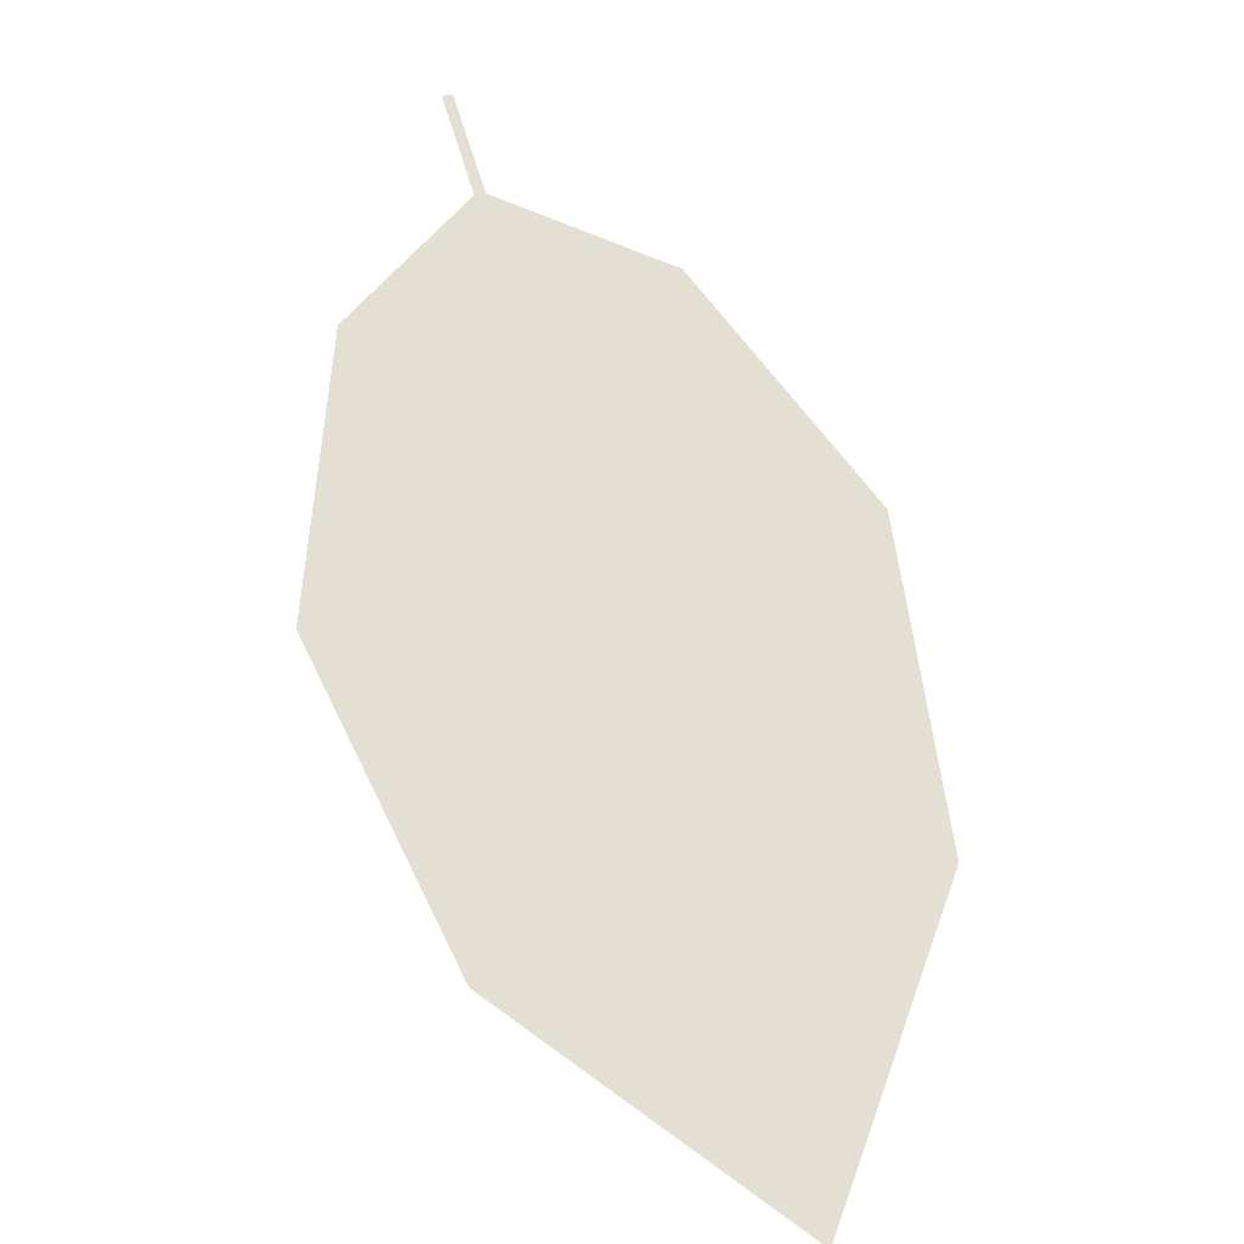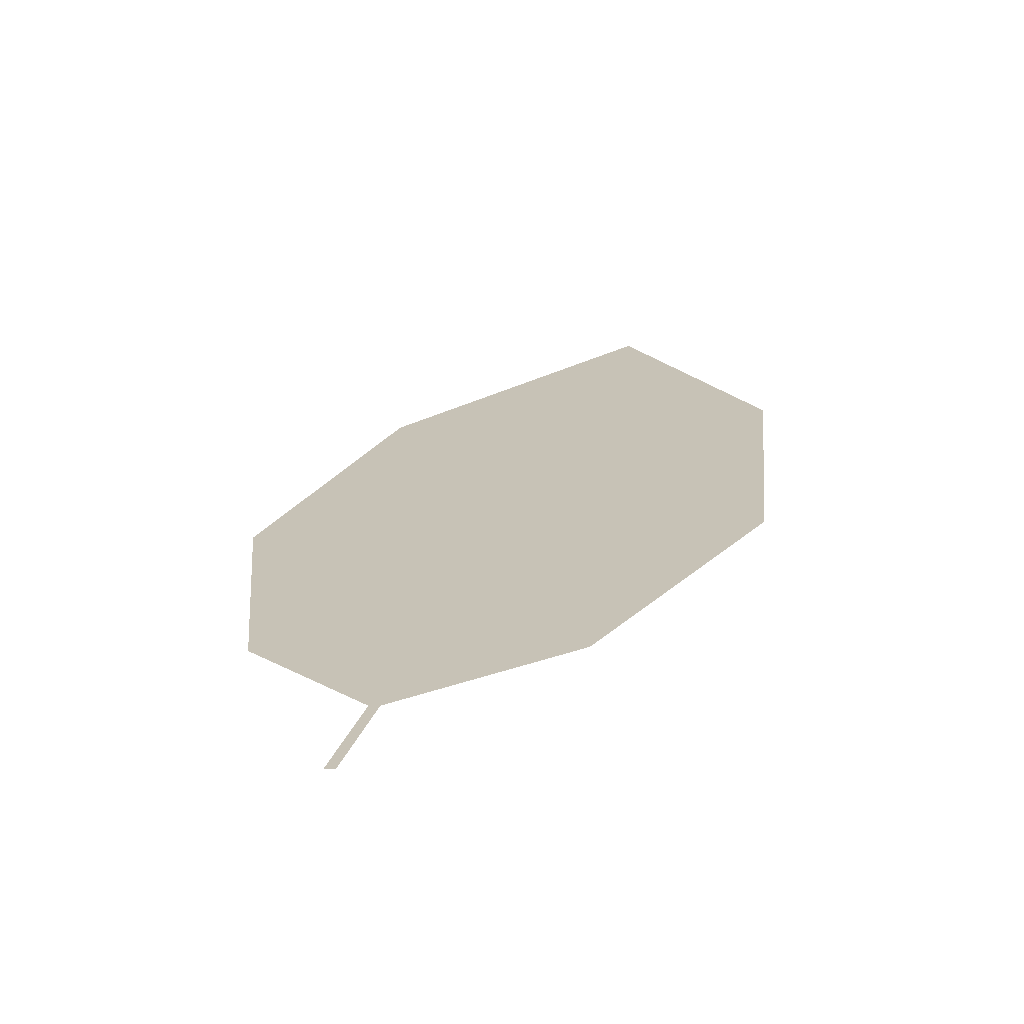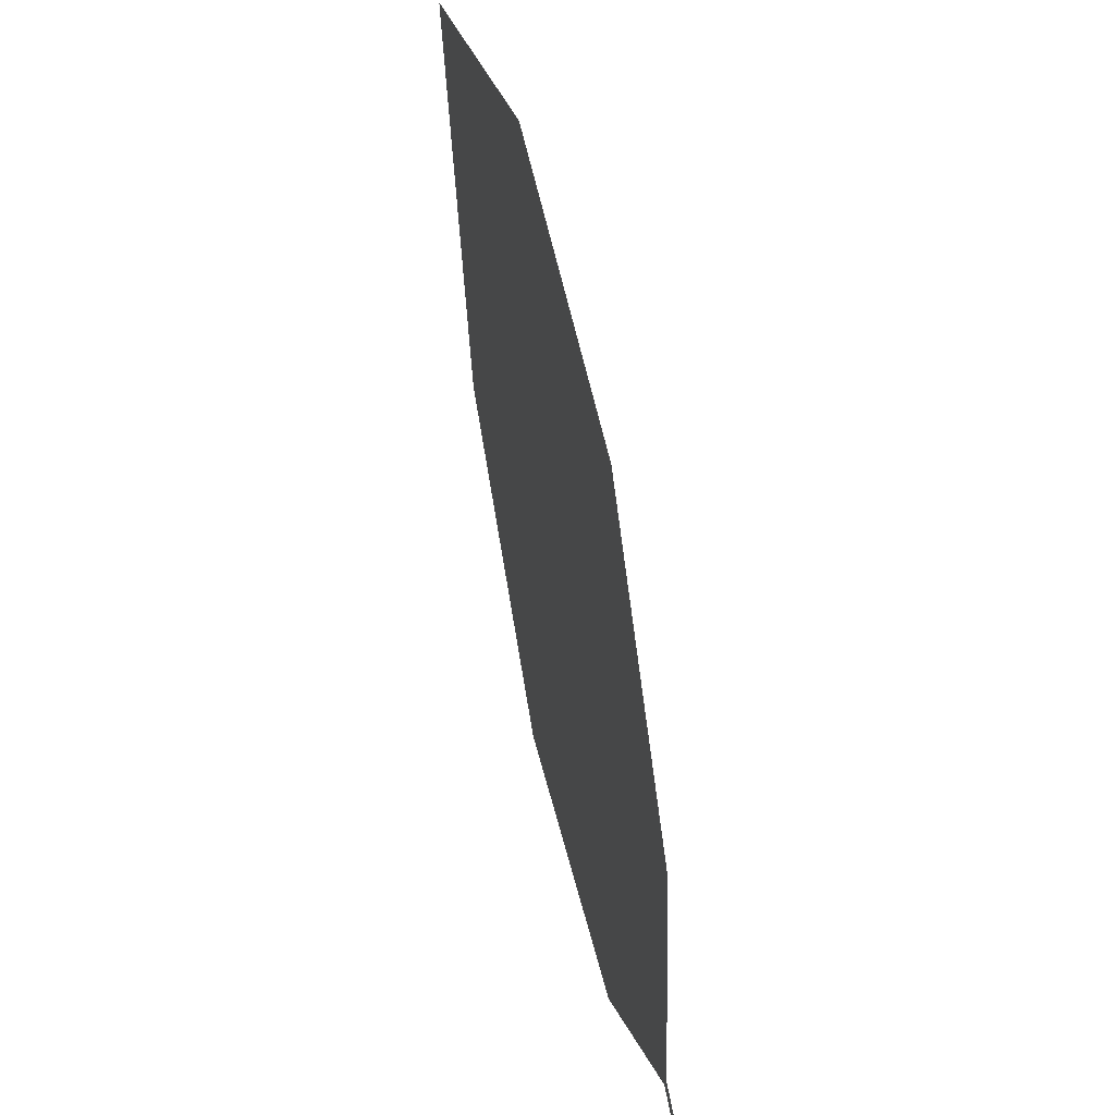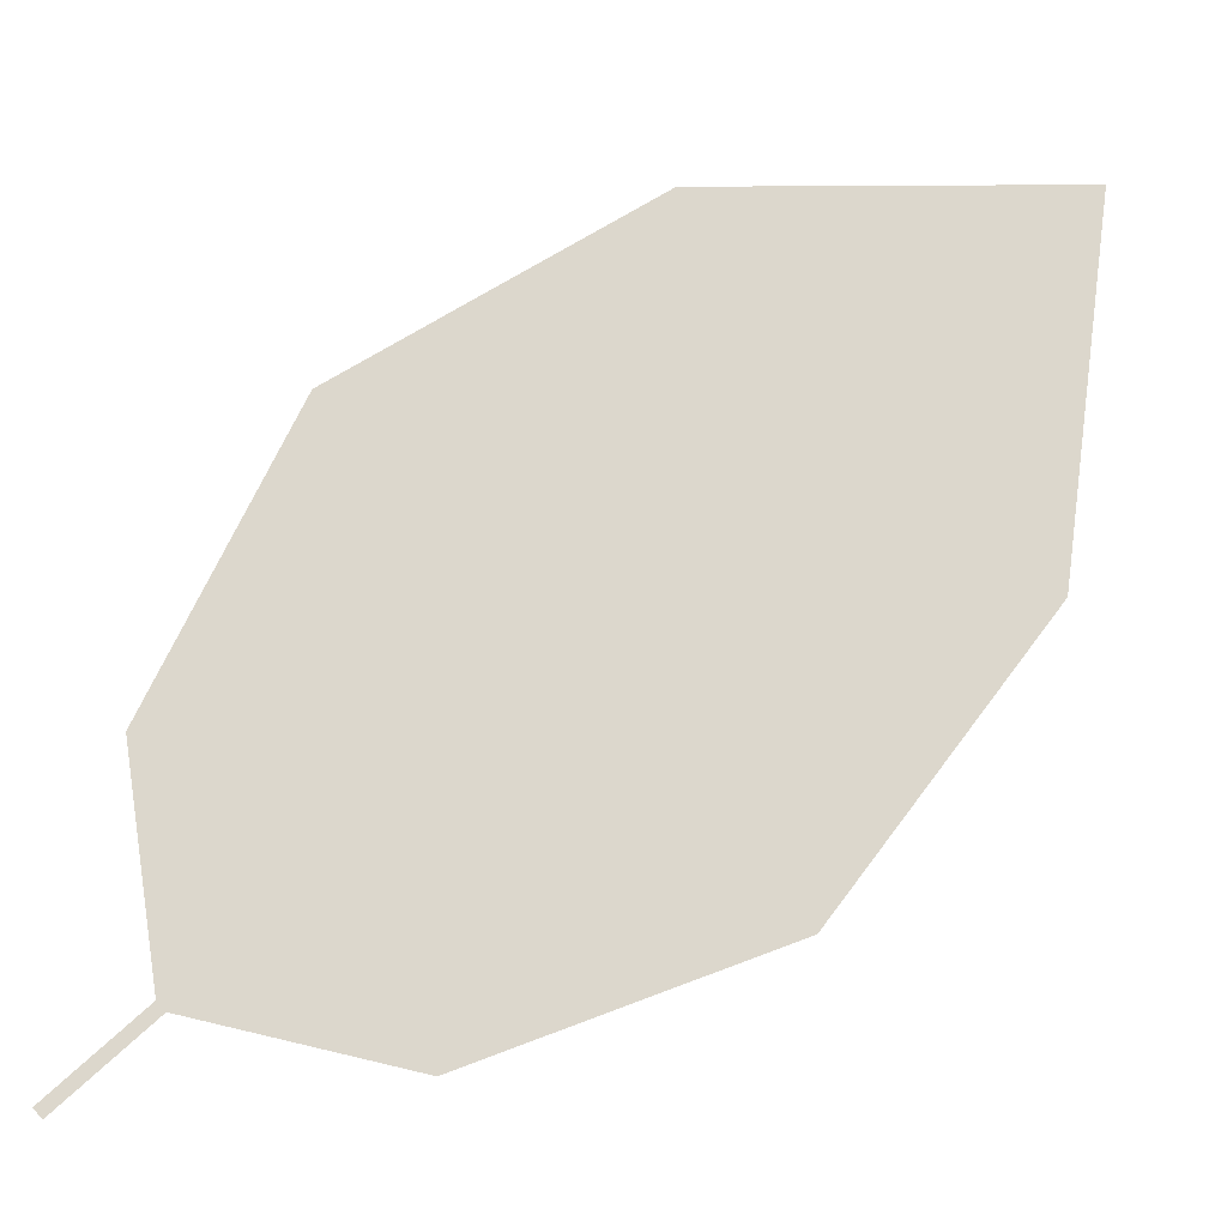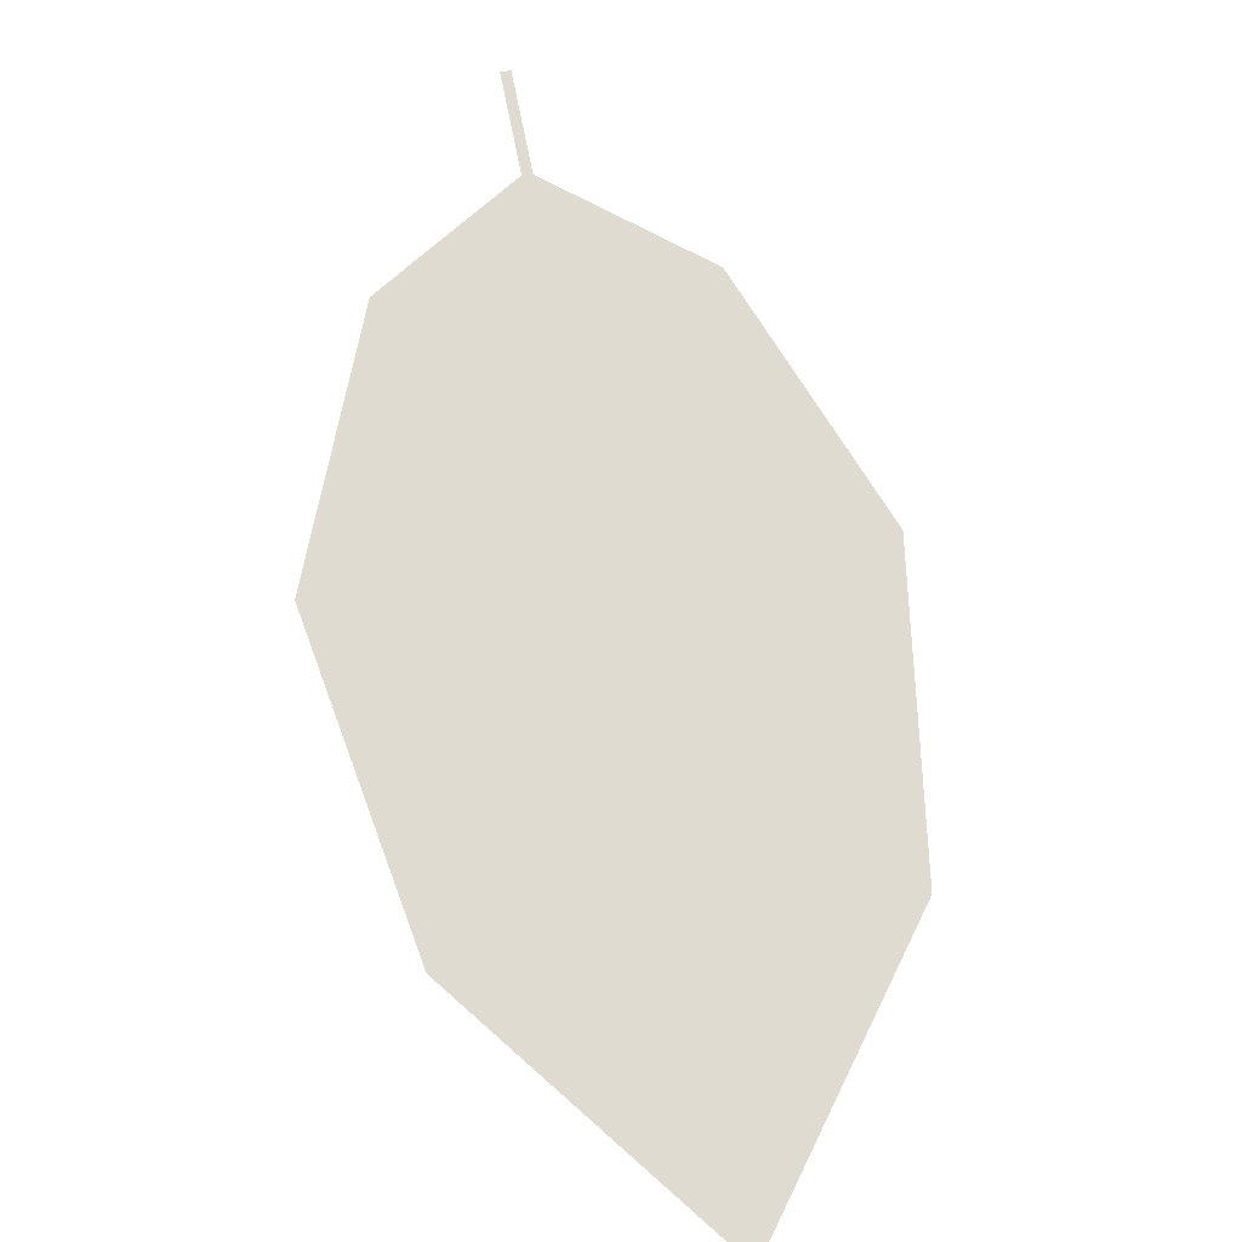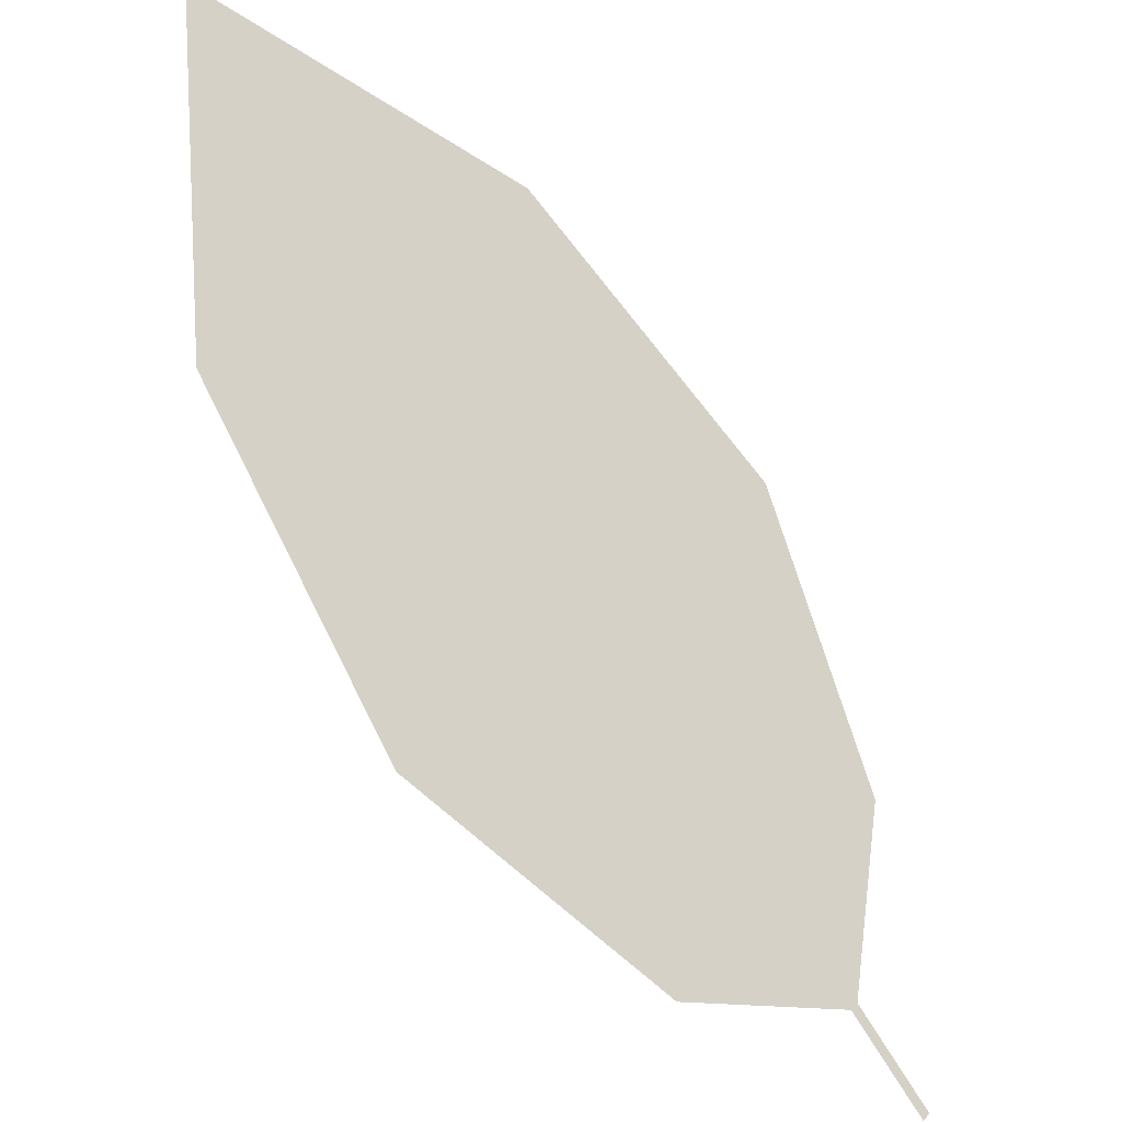
<metadata>
{"format":"obj","ext":"obj","renderer":"f3d","projection":"perspective","resolution":1024,"background":"white","views":[{"elev":62.3,"azim":-150.8,"up":"+Z"},{"elev":31.1,"azim":62.5,"up":"+Z"},{"elev":22.8,"azim":65.0,"up":"+Y"},{"elev":-14.0,"azim":157.8,"up":"+Y"},{"elev":64.5,"azim":-144.7,"up":"+Z"},{"elev":-32.0,"azim":-51.9,"up":"+Y"}]}
</metadata>
<code>
o Leaves.099_leaves.099
v -0.09572 -0.000853 2.151
v -0.1065 0.009354 2.149
v -0.09671 -0.001949 2.15
v -0.1075 0.008258 2.149
v -0.1971 0.05322 2.131
v -0.1326 0.002564 2.143
v -0.1695 0.01712 2.135
v -0.1577 0.09709 2.142
v -0.2044 0.1007 2.131
v -0.1203 0.07195 2.149
v -0.1031 0.03546 2.151
f 1 2 4 3
f 8 5 4 2
f 5 7 6 4
f 8 9 5
f 2 11 10 8

</code>
